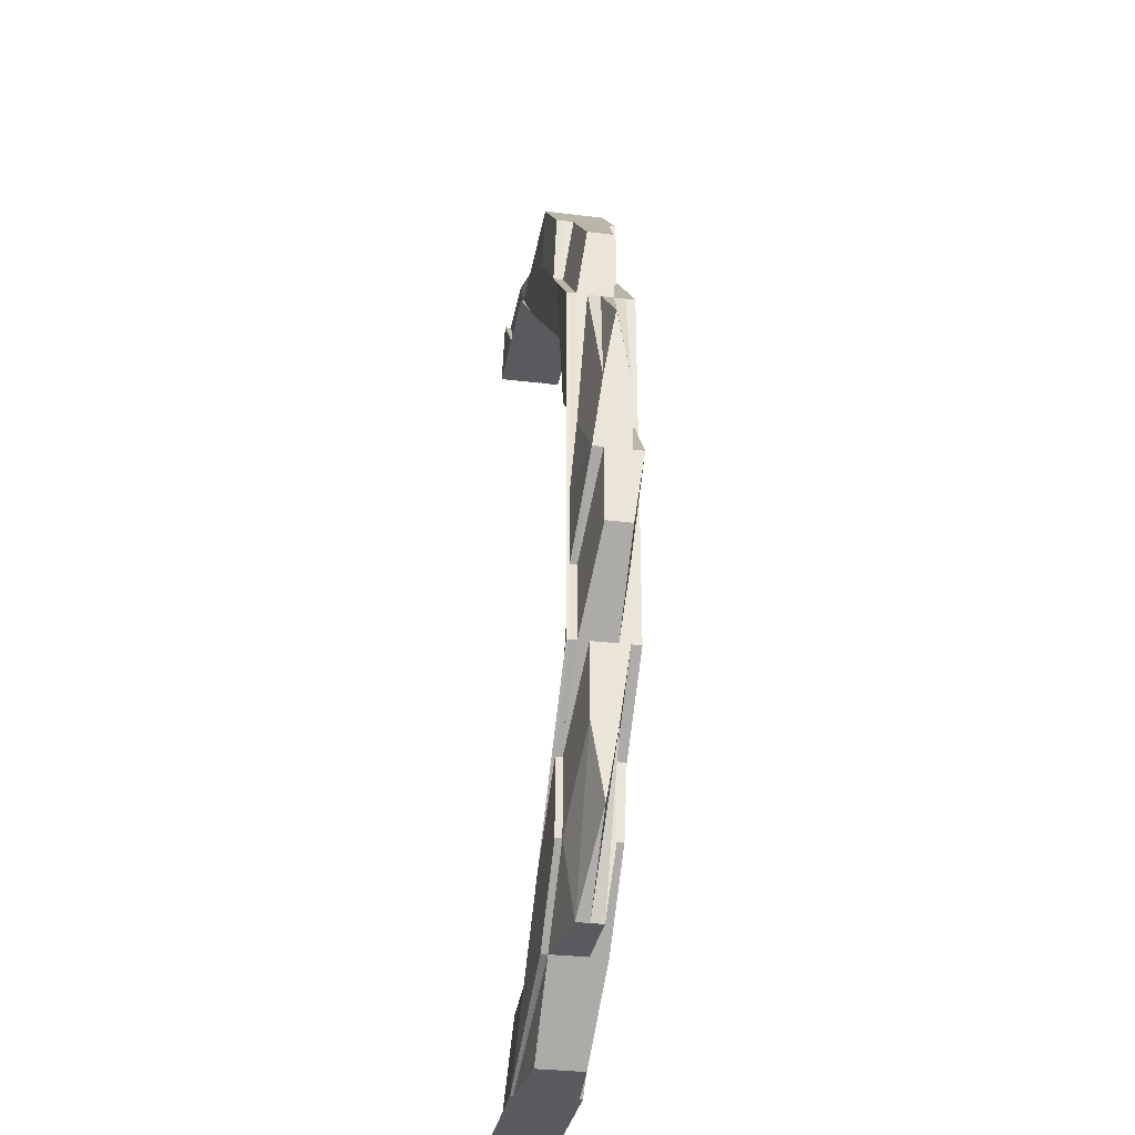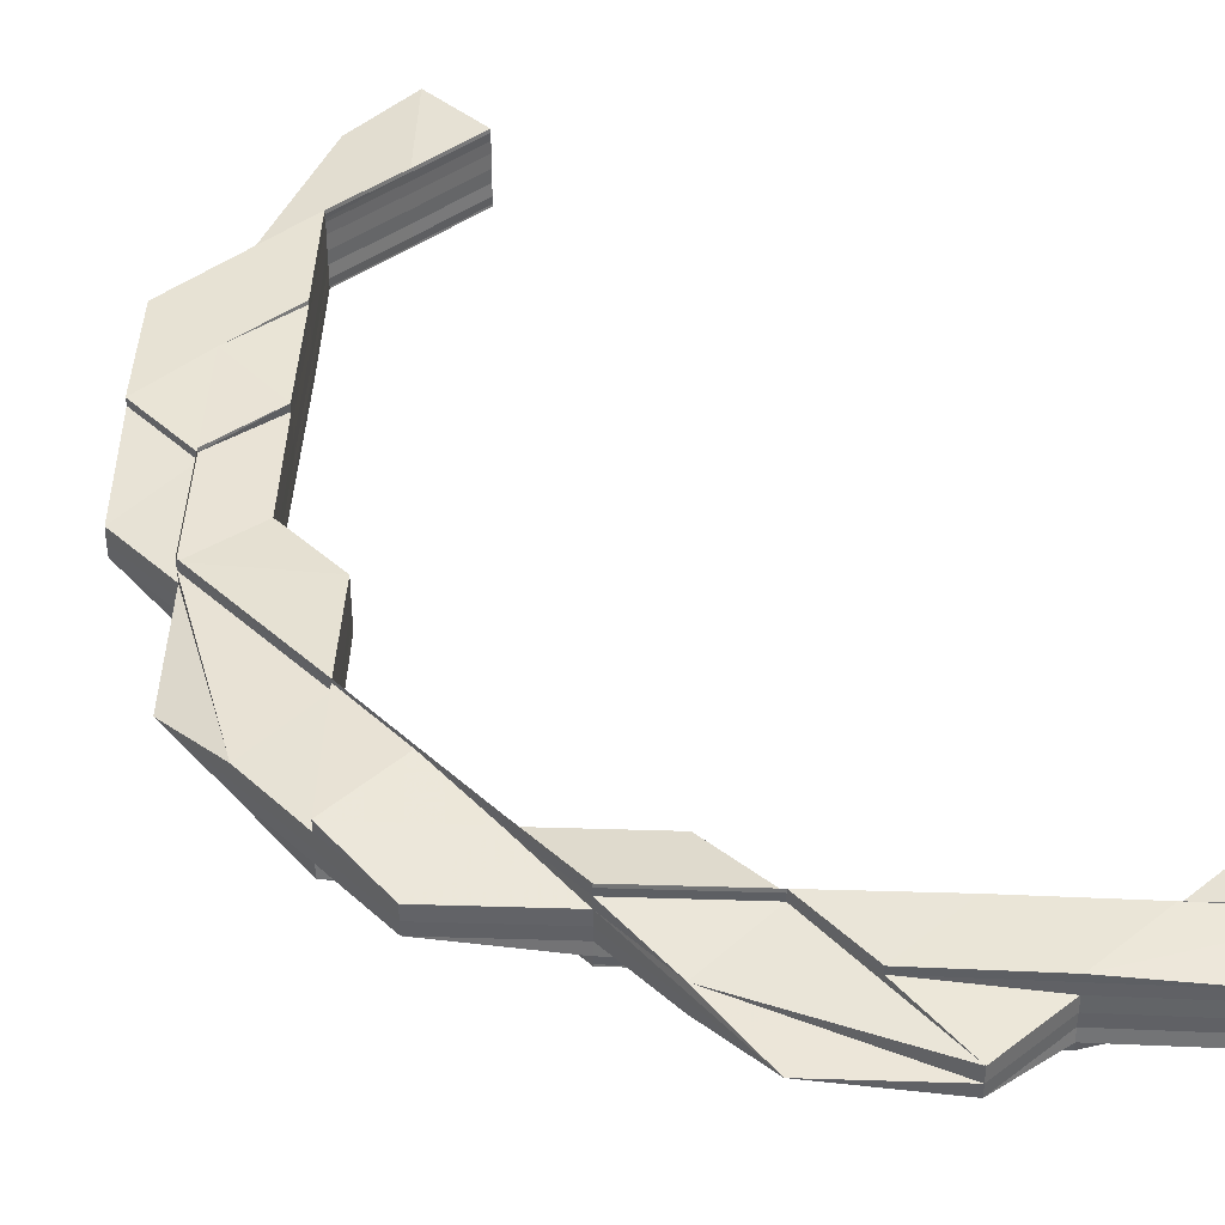
<metadata>
{"format":"obj","ext":"obj","renderer":"f3d","projection":"perspective","resolution":1024,"background":"white","views":[{"elev":-31.5,"azim":-99.6,"up":"+Y"},{"elev":41.0,"azim":-42.6,"up":"+Z"}]}
</metadata>
<code>
o 13824
v 2243 1866 10.1
v 2243 1866 10.1
v 2243 1866 10.1
v 2243 1866 10.1
v 2243 1866 10.1
v 2243 1866 10.1
v 2243 1866 10.1
v 2243 1866 10.1
v 2243 1866 10.1
v 2243 1866 10.1
v 2243 1866 10.1
v 2243 1866 10.1
v 2243 1866 10.1
v 2243 1866 10.1
v 2243 1866 10.1
v 2243 1866 10.1
v 2243 1866 10.1
v 2243 1866 10.1
v 2243 1866 10.09
v 2243 1866 10.09
v 2243 1866 10.1
v 2243 1866 10.1
v 2243 1866 10.09
v 2243 1866 10.1
v 2243 1866 10.09
v 2243 1866 10.09
v 2243 1866 10.09
v 2243 1866 10.09
v 2243 1866 10.09
v 2243 1866 10.09
v 2243 1866 10.09
v 2243 1866 10.09
v 2243 1866 10.09
v 2243 1866 10.09
v 2243 1866 10.09
v 2243 1866 10.09
v 2243 1866 10.09
v 2243 1866 10.09
v 2243 1866 10.09
v 2243 1866 10.09
v 2243 1866 10.09
v 2243 1866 10.09
v 2243 1866 10.09
v 2243 1866 10.09
v 2243 1866 10.09
v 2243 1866 10.09
v 2243 1866 10.09
v 2243 1866 10.09
v 2243 1866 10.09
v 2243 1866 10.09
v 2243 1866 10.09
v 2243 1866 10.09
v 2243 1866 10.09
v 2243 1866 10.09
v 2243 1866 10.09
v 2243 1866 10.09
v 2243 1866 10.09
v 2243 1866 10.09
v 2243 1866 10.09
v 2243 1866 10.09
v 2243 1866 10.09
v 2243 1866 10.09
v 2243 1866 10.09
v 2243 1866 10.09
v 2243 1866 10.09
v 2243 1866 10.09
v 2243 1866 10.09
v 2243 1866 10.09
v 2243 1866 10.09
v 2243 1866 10.09
v 2243 1866 10.09
v 2243 1866 10.09
v 2243 1866 10.09
v 2243 1866 10.09
v 2243 1866 10.09
v 2243 1866 10.09
v 2243 1866 10.09
v 2243 1866 10.09
v 2243 1866 10.09
v 2243 1866 10.09
v 2243 1866 10.09
v 2243 1866 10.09
v 2243 1866 10.09
v 2243 1866 10.09
v 2243 1866 10.09
v 2243 1866 10.09
v 2243 1866 10.09
v 2243 1866 10.09
v 2243 1866 10.1
v 2243 1866 10.09
v 2243 1866 10.09
v 2243 1866 10.09
v 2243 1866 10.09
v 2243 1866 10.09
v 2243 1866 10.1
v 2243 1866 10.09
v 2243 1866 10.09
v 2243 1866 10.09
v 2243 1866 10.09
v 2243 1866 10.1
v 2243 1866 10.09
v 2243 1866 10.09
v 2243 1866 10.09
v 2243 1866 10.09
v 2243 1866 10.09
v 2243 1866 10.09
v 2243 1866 10.09
v 2243 1866 10.09
v 2243 1866 10.09
v 2243 1866 10.09
v 2243 1866 10.09
v 2243 1866 10.09
v 2243 1866 10.09
v 2243 1866 10.1
v 2243 1866 10.09
v 2243 1866 10.09
v 2243 1866 10.1
v 2243 1866 10.1
v 2243 1866 10.1
v 2243 1866 10.1
v 2243 1866 10.1
v 2243 1866 10.1
v 2243 1866 10.1
v 2243 1866 10.1
v 2243 1866 10.1
v 2243 1866 10.1
v 2243 1866 10.1
v 2243 1866 10.1
v 2243 1866 10.1
v 2243 1866 10.1
v 2243 1866 10.1
v 2243 1866 10.1
v 2243 1866 10.1
v 2243 1866 10.1
v 2243 1866 10.1
v 2243 1866 10.1
v 2243 1866 10.1
v 2243 1866 10.1
v 2243 1866 10.1
v 2243 1866 10.1
v 2243 1866 10.1
v 2243 1866 10.1
v 2243 1866 10.1
v 2243 1866 10.1
v 2243 1866 10.1
v 2243 1866 10.1
v 2243 1866 10.1
v 2243 1866 10.1
v 2243 1866 10.1
v 2243 1866 10.1
v 2243 1866 10.1
v 2243 1866 10.1
v 2243 1866 10.1
v 2243 1866 10.1
v 2243 1866 10.1
v 2243 1866 10.1
v 2243 1866 10.1
v 2243 1866 10.1
v 2243 1866 10.1
v 2243 1866 10.1
v 2243 1866 10.1
v 2243 1866 10.1
v 2243 1866 10.1
v 2243 1866 10.1
v 2243 1866 10.1
v 2243 1866 10.1
v 2243 1866 10.1
v 2243 1866 10.1
v 2243 1866 10.1
v 2243 1866 10.1
v 2243 1866 10.1
v 2243 1866 10.1
v 2243 1866 10.1
v 2243 1866 10.1
v 2243 1866 10.1
v 2243 1866 10.1
v 2243 1866 10.1
v 2243 1866 10.1
v 2243 1866 10.1
v 2243 1866 10.1
v 2243 1866 10.1
v 2243 1866 10.1
v 2243 1866 10.1
v 2243 1866 10.1
v 2243 1866 10.1
v 2243 1866 10.1
v 2243 1866 10.1
v 2243 1866 10.1
v 2243 1866 10.1
v 2243 1866 10.1
v 2243 1866 10.1
v 2243 1866 10.1
v 2243 1866 10.1
v 2243 1866 10.1
v 2243 1866 10.1
v 2243 1866 10.1
v 2243 1866 10.1
v 2243 1866 10.1
v 2243 1866 10.1
v 2243 1866 10.1
v 2243 1866 10.1
v 2243 1866 10.1
v 2243 1866 10.1
v 2243 1866 10.1
v 2243 1866 10.1
v 2243 1866 10.1
v 2243 1866 10.1
v 2243 1866 10.1
v 2243 1866 10.1
v 2243 1866 10.1
v 2243 1866 10.1
v 2243 1866 10.1
v 2243 1866 10.1
v 2243 1866 10.1
v 2243 1866 10.1
v 2243 1866 10.1
v 2243 1866 10.1
v 2243 1866 10.1
v 2243 1866 10.1
v 2243 1866 10.1
v 2243 1866 10.1
v 2243 1866 10.1
v 2243 1866 10.1
v 2243 1866 10.1
v 2243 1866 10.09
v 2243 1866 10.09
v 2243 1866 10.09
v 2243 1866 10.09
v 2243 1866 10.09
v 2243 1866 10.1
v 2243 1866 10.1
v 2243 1866 10.1
v 2243 1866 10.1
v 2243 1866 10.1
v 2243 1866 10.1
v 2243 1866 10.1
v 2243 1866 10.1
v 2243 1866 10.1
v 2243 1866 10.1
v 2243 1866 10.1
v 2243 1866 10.1
v 2243 1866 10.1
v 2243 1866 10.1
v 2243 1866 10.1
v 2243 1866 10.1
v 2243 1866 10.1
v 2243 1866 10.1
v 2243 1866 10.1
v 2243 1866 10.1
v 2243 1866 10.1
v 2243 1866 10.1
v 2243 1866 10.1
v 2243 1866 10.1
v 2243 1866 10.1
v 2243 1866 10.1
v 2243 1866 10.1
v 2243 1866 10.1
v 2243 1866 10.1
v 2243 1866 10.1
v 2243 1866 10.1
v 2243 1866 10.1
v 2243 1866 10.1
v 2243 1866 10.1
v 2243 1866 10.1
v 2243 1866 10.1
v 2243 1866 10.1
v 2243 1866 10.1
v 2243 1866 10.1
v 2243 1866 10.1
v 2243 1866 10.09
v 2243 1866 10.1
v 2243 1866 10.1
v 2243 1866 10.1
v 2243 1866 10.1
v 2243 1866 10.1
v 2243 1866 10.1
v 2243 1866 10.1
v 2243 1866 10.09
v 2243 1866 10.1
v 2243 1866 10.1
v 2243 1866 10.1
v 2243 1866 10.1
v 2243 1866 10.1
v 2243 1866 10.1
v 2243 1866 10.1
v 2243 1866 10.1
v 2243 1866 10.1
v 2243 1866 10.1
v 2243 1866 10.1
v 2243 1866 10.1
v 2243 1866 10.1
v 2243 1866 10.1
v 2243 1866 10.1
v 2243 1866 10.1
v 2243 1866 10.1
v 2243 1866 10.1
v 2243 1866 10.1
v 2243 1866 10.1
v 2243 1866 10.09
v 2243 1866 10.09
v 2243 1866 10.09
v 2243 1866 10.09
v 2243 1866 10.1
v 2243 1866 10.09
v 2243 1866 10.1
v 2243 1866 10.09
v 2243 1866 10.09
v 2243 1866 10.09
v 2243 1866 10.09
v 2243 1866 10.09
v 2243 1866 10.09
v 2243 1866 10.09
v 2243 1866 10.09
v 2243 1866 10.09
v 2243 1866 10.09
v 2243 1866 10.09
v 2243 1866 10.09
v 2243 1866 10.09
v 2243 1866 10.09
v 2243 1866 10.09
v 2243 1866 10.09
v 2243 1866 10.09
v 2243 1866 10.09
v 2243 1866 10.09
v 2243 1866 10.09
v 2243 1866 10.09
v 2243 1866 10.09
v 2243 1866 10.09
v 2243 1866 10.09
v 2243 1866 10.1
v 2243 1866 10.09
v 2243 1866 10.1
v 2243 1866 10.09
v 2243 1866 10.09
v 2243 1866 10.09
v 2243 1866 10.09
v 2243 1866 10.1
v 2243 1866 10.1
v 2243 1866 10.1
v 2243 1866 10.09
v 2243 1866 10.1
v 2243 1866 10.09
v 2243 1866 10.1
v 2243 1866 10.09
v 2243 1866 10.09
v 2243 1866 10.09
v 2243 1866 10.09
v 2243 1866 10.09
v 2243 1866 10.09
v 2243 1866 10.09
v 2243 1866 10.1
v 2243 1866 10.1
v 2243 1866 10.1
v 2243 1866 10.09
v 2243 1866 10.09
v 2243 1866 10.1
v 2243 1866 10.1
v 2243 1866 10.1
v 2243 1866 10.09
v 2243 1866 10.1
v 2243 1866 10.09
v 2243 1866 10.09
v 2243 1866 10.1
v 2243 1866 10.1
v 2243 1866 10.1
v 2243 1866 10.1
v 2243 1866 10.1
v 2243 1866 10.1
v 2243 1866 10.1
v 2243 1866 10.1
v 2243 1866 10.1
v 2243 1866 10.1
v 2243 1866 10.1
v 2243 1866 10.1
v 2243 1866 10.1
v 2243 1866 10.1
v 2243 1866 10.09
v 2243 1866 10.09
v 2243 1866 10.1
v 2243 1866 10.09
v 2243 1866 10.09
v 2243 1866 10.1
v 2243 1866 10.1
v 2243 1866 10.1
v 2243 1866 10.09
v 2243 1866 10.09
v 2243 1866 10.09
v 2243 1866 10.09
v 2243 1866 10.09
v 2243 1866 10.1
v 2243 1866 10.1
v 2243 1866 10.1
v 2243 1866 10.1
v 2243 1866 10.1
v 2243 1866 10.1
v 2243 1866 10.1
v 2243 1866 10.1
v 2243 1866 10.1
v 2243 1866 10.1
v 2243 1866 10.1
v 2243 1866 10.1
v 2243 1866 10.1
v 2243 1866 10.1
v 2243 1866 10.1
v 2243 1866 10.1
v 2243 1866 10.1
v 2243 1866 10.1
v 2243 1866 10.1
v 2243 1866 10.1
v 2243 1866 10.1
v 2243 1866 10.1
v 2243 1866 10.1
v 2243 1866 10.1
v 2243 1866 10.1
v 2243 1866 10.1
v 2243 1866 10.1
v 2243 1866 10.1
v 2243 1866 10.1
v 2243 1866 10.1
v 2243 1866 10.1
v 2243 1866 10.1
v 2243 1866 10.1
v 2243 1866 10.1
v 2243 1866 10.1
v 2243 1866 10.1
v 2243 1866 10.1
v 2243 1866 10.1
v 2243 1866 10.1
v 2243 1866 10.1
v 2243 1866 10.1
v 2243 1866 10.1
v 2243 1866 10.1
v 2243 1866 10.1
v 2243 1866 10.1
v 2243 1866 10.1
v 2243 1866 10.1
v 2243 1866 10.1
v 2243 1866 10.1
v 2243 1866 10.1
v 2243 1866 10.1
v 2243 1866 10.1
v 2243 1866 10.1
v 2243 1866 10.1
v 2243 1866 10.1
v 2243 1866 10.09
v 2243 1866 10.09
v 2243 1866 10.09
v 2243 1866 10.09
v 2243 1866 10.09
v 2243 1866 10.09
v 2243 1866 10.09
v 2243 1866 10.09
v 2243 1866 10.09
v 2243 1866 10.09
v 2243 1866 10.09
v 2243 1866 10.1
v 2243 1866 10.1
v 2243 1866 10.1
v 2243 1866 10.1
v 2243 1866 10.1
v 2243 1866 10.1
v 2243 1866 10.1
v 2243 1866 10.1
v 2243 1866 10.1
v 2243 1866 10.1
v 2243 1866 10.1
v 2243 1866 10.1
v 2243 1866 10.1
v 2243 1866 10.1
v 2243 1866 10.1
v 2243 1866 10.1
v 2243 1866 10.1
v 2243 1866 10.1
v 2243 1866 10.1
v 2243 1866 10.09
v 2243 1866 10.1
v 2243 1866 10.1
v 2243 1866 10.09
v 2243 1866 10.09
v 2243 1866 10.09
v 2243 1866 10.09
v 2243 1866 10.09
v 2243 1866 10.1
v 2243 1866 10.09
v 2243 1866 10.09
v 2243 1866 10.09
v 2243 1866 10.09
v 2243 1866 10.09
v 2243 1866 10.09
v 2243 1866 10.09
v 2243 1866 10.09
v 2243 1866 10.09
v 2243 1866 10.09
v 2243 1866 10.09
v 2243 1866 10.09
v 2243 1866 10.09
v 2243 1866 10.09
v 2243 1866 10.09
v 2243 1866 10.09
v 2243 1866 10.09
v 2243 1866 10.09
v 2243 1866 10.09
v 2243 1866 10.09
v 2243 1866 10.1
v 2243 1866 10.1
v 2243 1866 10.09
v 2243 1866 10.1
v 2243 1866 10.1
v 2243 1866 10.1
v 2243 1866 10.1
v 2243 1866 10.1
v 2243 1866 10.1
v 2243 1866 10.1
v 2243 1866 10.1
v 2243 1866 10.1
v 2243 1866 10.1
v 2243 1866 10.1
v 2243 1866 10.1
v 2243 1866 10.1
v 2243 1866 10.1
v 2243 1866 10.1
v 2243 1866 10.1
v 2243 1866 10.1
v 2243 1866 10.1
v 2243 1866 10.1
v 2243 1866 10.1
v 2243 1866 10.1
v 2243 1866 10.1
v 2243 1866 10.1
v 2243 1866 10.1
v 2243 1866 10.1
v 2243 1866 10.1
v 2243 1866 10.1
v 2243 1866 10.1
v 2243 1866 10.1
v 2243 1866 10.1
v 2243 1866 10.1
v 2243 1866 10.1
v 2243 1866 10.1
v 2243 1866 10.1
v 2243 1866 10.1
v 2243 1866 10.1
v 2243 1866 10.1
v 2243 1866 10.1
v 2243 1866 10.1
v 2243 1866 10.1
v 2243 1866 10.1
v 2243 1866 10.1
v 2243 1866 10.1
v 2243 1866 10.09
v 2243 1866 10.1
v 2243 1866 10.1
v 2243 1866 10.1
v 2243 1866 10.1
v 2243 1866 10.1
v 2243 1866 10.1
v 2243 1866 10.1
v 2243 1866 10.1
v 2243 1866 10.1
v 2243 1866 10.1
v 2243 1866 10.09
v 2243 1866 10.09
v 2243 1866 10.09
v 2243 1866 10.09
v 2243 1866 10.09
v 2243 1866 10.09
v 2243 1866 10.09
v 2243 1866 10.09
v 2243 1866 10.09
v 2243 1866 10.09
v 2243 1866 10.1
v 2243 1866 10.1
v 2243 1866 10.1
v 2243 1866 10.1
v 2243 1866 10.1
v 2243 1866 10.1
v 2243 1866 10.1
v 2243 1866 10.1
v 2243 1866 10.1
v 2243 1866 10.1
v 2243 1866 10.1
v 2243 1866 10.1
v 2243 1866 10.1
v 2243 1866 10.1
v 2243 1866 10.1
v 2243 1866 10.1
v 2243 1866 10.1
v 2243 1866 10.1
v 2243 1866 10.1
v 2243 1866 10.1
v 2243 1866 10.1
v 2243 1866 10.1
v 2243 1866 10.1
v 2243 1866 10.1
v 2243 1866 10.1
v 2243 1866 10.1
v 2243 1866 10.1
v 2243 1866 10.1
v 2243 1866 10.09
v 2243 1866 10.1
v 2243 1866 10.09
v 2243 1866 10.09
v 2243 1866 10.09
v 2243 1866 10.09
v 2243 1866 10.09
v 2243 1866 10.09
v 2243 1866 10.09
v 2243 1866 10.09
v 2243 1866 10.09
v 2243 1866 10.09
v 2243 1866 10.09
v 2243 1866 10.09
v 2243 1866 10.09
v 2243 1866 10.09
v 2243 1866 10.09
v 2243 1866 10.09
v 2243 1866 10.09
v 2243 1866 10.09
v 2243 1866 10.09
v 2243 1866 10.09
v 2243 1866 10.09
v 2243 1866 10.09
v 2243 1866 10.09
v 2243 1866 10.09
v 2243 1866 10.09
v 2243 1866 10.09
v 2243 1866 10.09
v 2243 1866 10.09
v 2243 1866 10.09
v 2243 1866 10.09
v 2243 1866 10.09
v 2243 1866 10.09
v 2243 1866 10.09
v 2243 1866 10.09
v 2243 1866 10.09
v 2243 1866 10.09
v 2243 1866 10.09
v 2243 1866 10.09
v 2243 1866 10.1
v 2243 1866 10.1
v 2243 1866 10.1
v 2243 1866 10.1
v 2243 1866 10.1
v 2243 1866 10.1
v 2243 1866 10.1
v 2243 1866 10.1
v 2243 1866 10.1
v 2243 1866 10.1
v 2243 1866 10.1
v 2243 1866 10.1
v 2243 1866 10.1
v 2243 1866 10.1
v 2243 1866 10.1
v 2243 1866 10.09
v 2243 1866 10.09
v 2243 1866 10.09
v 2243 1866 10.1
v 2243 1866 10.1
v 2243 1866 10.1
v 2243 1866 10.1
v 2243 1866 10.1
v 2243 1866 10.09
v 2243 1866 10.09
v 2243 1866 10.09
f 1 2 3
f 3 4 5
f 5 6 7
f 2 4 8
f 4 9 10
f 4 11 9
f 11 12 6
f 2 13 4
f 13 11 4
f 14 13 2
f 13 15 11
f 16 14 2
f 16 2 17
f 18 16 1
f 19 20 18
f 14 21 13
f 21 15 13
f 21 22 15
f 23 16 24
f 25 14 16
f 23 25 16
f 26 25 23
f 25 27 14
f 27 21 14
f 28 27 25
f 29 30 28
f 31 32 27
f 33 31 25
f 34 33 23
f 35 33 36
f 33 37 38
f 34 39 40
f 41 39 42
f 43 34 44
f 43 45 46
f 46 47 48
f 44 49 48
f 45 50 49
f 51 52 49
f 51 53 26
f 53 54 26
f 55 54 56
f 54 57 58
f 54 59 57
f 60 61 59
f 53 60 54
f 60 62 54
f 62 63 64
f 65 66 63
f 67 65 68
f 67 69 70
f 71 69 72
f 72 30 73
f 30 74 75
f 73 75 76
f 77 78 76
f 79 80 74
f 81 80 82
f 81 83 84
f 83 85 86
f 69 83 87
f 87 88 89
f 90 91 87
f 83 92 91
f 92 93 91
f 91 94 95
f 96 92 97
f 92 98 99
f 100 94 101
f 102 101 103
f 104 105 103
f 106 107 105
f 108 109 105
f 110 109 111
f 112 108 113
f 114 100 115
f 114 115 116
f 117 114 116
f 117 116 60
f 118 117 60
f 118 60 53
f 119 114 117
f 120 118 53
f 120 53 51
f 121 117 118
f 121 119 117
f 122 118 120
f 122 121 118
f 119 123 114
f 123 100 114
f 124 119 121
f 125 123 119
f 124 125 119
f 126 121 122
f 126 124 121
f 127 124 126
f 127 128 124
f 128 125 124
f 129 130 126
f 128 131 125
f 132 131 128
f 131 133 125
f 125 133 123
f 131 134 133
f 135 134 136
f 134 137 133
f 133 138 123
f 133 137 138
f 123 138 100
f 136 139 140
f 141 142 137
f 143 141 131
f 144 143 131
f 145 143 146
f 143 147 148
f 144 149 150
f 151 144 152
f 151 144 153
f 151 154 155
f 156 157 153
f 153 158 140
f 159 154 160
f 157 161 139
f 162 163 158
f 160 164 165
f 166 165 167
f 168 169 166
f 168 170 171
f 169 172 173
f 170 174 175
f 174 176 164
f 174 177 178
f 179 174 180
f 179 181 182
f 183 181 184
f 185 184 186
f 187 188 182
f 187 189 190
f 191 189 192
f 193 191 194
f 194 195 196
f 197 198 196
f 199 200 198
f 201 202 195
f 203 173 202
f 203 204 205
f 204 206 173
f 207 204 208
f 209 173 210
f 154 176 206
f 211 176 206
f 212 211 213
f 209 214 215
f 216 217 215
f 215 214 218
f 214 219 218
f 220 129 219
f 175 126 219
f 219 126 122
f 219 122 221
f 218 219 221
f 221 122 120
f 221 120 222
f 222 120 51
f 218 221 223
f 223 221 222
f 224 218 223
f 215 218 224
f 222 51 225
f 225 51 226
f 225 226 227
f 227 226 228
f 229 225 227
f 230 222 225
f 230 225 229
f 223 222 230
f 231 230 229
f 232 223 230
f 232 230 231
f 224 223 232
f 233 232 231
f 234 224 232
f 234 232 233
f 235 224 234
f 235 215 224
f 236 215 235
f 237 236 235
f 238 236 237
f 239 235 234
f 237 235 239
f 239 234 240
f 240 234 233
f 241 239 240
f 242 239 241
f 243 242 241
f 244 242 245
f 246 247 243
f 247 248 243
f 248 249 239
f 249 250 251
f 252 249 253
f 252 254 255
f 245 256 255
f 257 258 256
f 259 260 256
f 261 259 262
f 263 264 265
f 15 266 11
f 11 266 267
f 15 268 266
f 22 268 15
f 22 269 268
f 270 269 271
f 266 272 267
f 267 272 237
f 272 273 237
f 272 201 273
f 274 201 272
f 266 274 272
f 268 274 266
f 269 275 268
f 268 275 274
f 269 276 275
f 275 277 274
f 278 276 279
f 275 280 277
f 276 280 275
f 274 281 282
f 280 283 281
f 284 285 280
f 286 284 280
f 280 287 288
f 287 289 288
f 288 290 291
f 287 292 289
f 292 293 290
f 294 292 287
f 295 296 292
f 297 294 298
f 299 294 297
f 300 301 299
f 301 302 303
f 304 303 305
f 300 306 304
f 300 306 307
f 306 308 309
f 304 310 311
f 312 313 311
f 314 315 313
f 316 317 313
f 318 317 319
f 320 316 321
f 306 322 323
f 322 324 323
f 325 322 326
f 322 327 328
f 323 329 330
f 324 331 332
f 333 334 329
f 335 336 333
f 337 329 310
f 332 338 339
f 340 338 332
f 332 339 341
f 340 342 343
f 344 345 342
f 344 346 340
f 347 348 340
f 349 347 350
f 350 351 352
f 338 353 339
f 350 354 355
f 338 356 353
f 357 353 358
f 359 356 360
f 361 362 356
f 358 363 364
f 353 365 366
f 367 366 368
f 356 369 353
f 369 370 365
f 353 369 371
f 372 373 367
f 373 374 375
f 356 376 369
f 377 376 356
f 377 378 376
f 376 379 369
f 380 381 377
f 381 382 376
f 376 383 379
f 369 379 384
f 385 380 386
f 387 385 386
f 388 386 389
f 379 390 384
f 379 391 390
f 382 392 379
f 384 390 393
f 392 382 394
f 392 395 390
f 395 392 396
f 396 391 394
f 397 393 398
f 393 399 400
f 401 400 402
f 403 404 402
f 405 406 401
f 407 408 404
f 407 409 408
f 393 410 407
f 390 410 393
f 390 411 410
f 410 412 407
f 410 413 412
f 412 414 415
f 395 416 410
f 416 417 412
f 416 395 418
f 417 416 419
f 419 413 418
f 420 414 419
f 418 411 396
f 421 417 422
f 417 423 424
f 425 424 426
f 427 423 428
f 429 428 430
f 421 431 432
f 431 433 434
f 435 433 434
f 436 435 432
f 436 435 437
f 435 438 439
f 440 438 439
f 441 440 437
f 441 440 442
f 440 443 444
f 445 443 444
f 446 445 442
f 446 445 447
f 448 449 447
f 445 450 451
f 449 450 451
f 452 453 27
f 27 453 21
f 453 22 21
f 452 454 453
f 454 87 453
f 453 455 456
f 457 458 459
f 460 461 458
f 462 463 464
f 465 466 467
f 468 469 466
f 470 471 472
f 471 473 474
f 475 476 477
f 478 479 476
f 480 481 475
f 481 482 483
f 484 485 482
f 486 487 480
f 487 488 489
f 301 488 489
f 490 488 479
f 490 491 492
f 493 490 494
f 493 495 496
f 497 495 498
f 499 497 500
f 501 489 498
f 475 501 500
f 501 502 503
f 504 502 501
f 504 505 502
f 505 506 502
f 507 504 501
f 507 501 478
f 100 507 478
f 138 507 100
f 505 337 506
f 138 508 507
f 508 504 507
f 137 508 138
f 509 505 504
f 508 509 504
f 137 510 508
f 510 509 508
f 511 510 137
f 511 363 510
f 510 512 509
f 363 512 510
f 509 513 505
f 512 513 509
f 513 337 505
f 363 514 512
f 512 515 513
f 514 515 512
f 516 363 517
f 518 514 363
f 519 516 520
f 520 516 521
f 522 523 521
f 523 524 525
f 516 526 525
f 527 524 528
f 527 529 530
f 529 531 532
f 533 534 528
f 529 535 534
f 536 537 533
f 537 535 526
f 538 535 526
f 539 538 540
f 541 542 543
f 542 544 545
f 292 546 162
f 547 546 292
f 546 548 162
f 547 549 546
f 550 549 551
f 549 341 546
f 546 341 548
f 548 552 161
f 341 367 548
f 341 339 367
f 553 554 341
f 555 556 557
f 558 556 139
f 559 558 560
f 561 562 563
f 562 564 565
f 566 567 568
f 567 569 570
f 571 572 573
f 572 574 575
f 576 577 578
f 576 579 580
f 578 581 401
f 401 518 578
f 581 393 582
f 581 582 583
f 584 518 583
f 585 586 584
f 406 587 518
f 587 588 589
f 590 591 518
f 518 591 514
f 591 592 514
f 514 592 515
f 593 594 592
f 420 419 592
f 592 419 595
f 592 595 515
f 419 418 595
f 515 595 596
f 515 596 513
f 513 596 337
f 595 418 597
f 595 597 596
f 418 396 597
f 596 598 337
f 596 597 598
f 337 598 599
f 597 396 600
f 597 600 598
f 396 394 600
f 598 354 599
f 598 600 354
f 600 394 601
f 600 601 354
f 394 602 601
f 394 383 602
f 354 601 603
f 354 603 604
f 355 603 605
f 602 378 606
f 602 606 607
f 601 602 607
f 601 607 603
f 603 607 608
f 382 381 602
f 603 609 610
f 607 611 609
f 607 612 611
f 381 613 612
f 614 613 615
f 616 615 617
f 616 617 618
f 619 618 620
f 621 622 620
f 623 624 625
f 626 627 628
f 629 630 631
f 629 632 633
f 629 632 634
f 632 635 636
f 632 637 638
f 639 637 638
f 640 639 634
f 640 639 641
f 639 642 643
f 644 642 643
f 645 644 641
f 645 644 646
f 644 647 648
f 649 647 648
f 650 649 646
f 650 649 651
f 649 652 653
f 654 655 656
f 657 658 233
f 658 659 233
f 660 657 233
f 659 661 233
f 661 246 233
f 662 660 233
f 663 662 233
f 664 663 233

</code>
